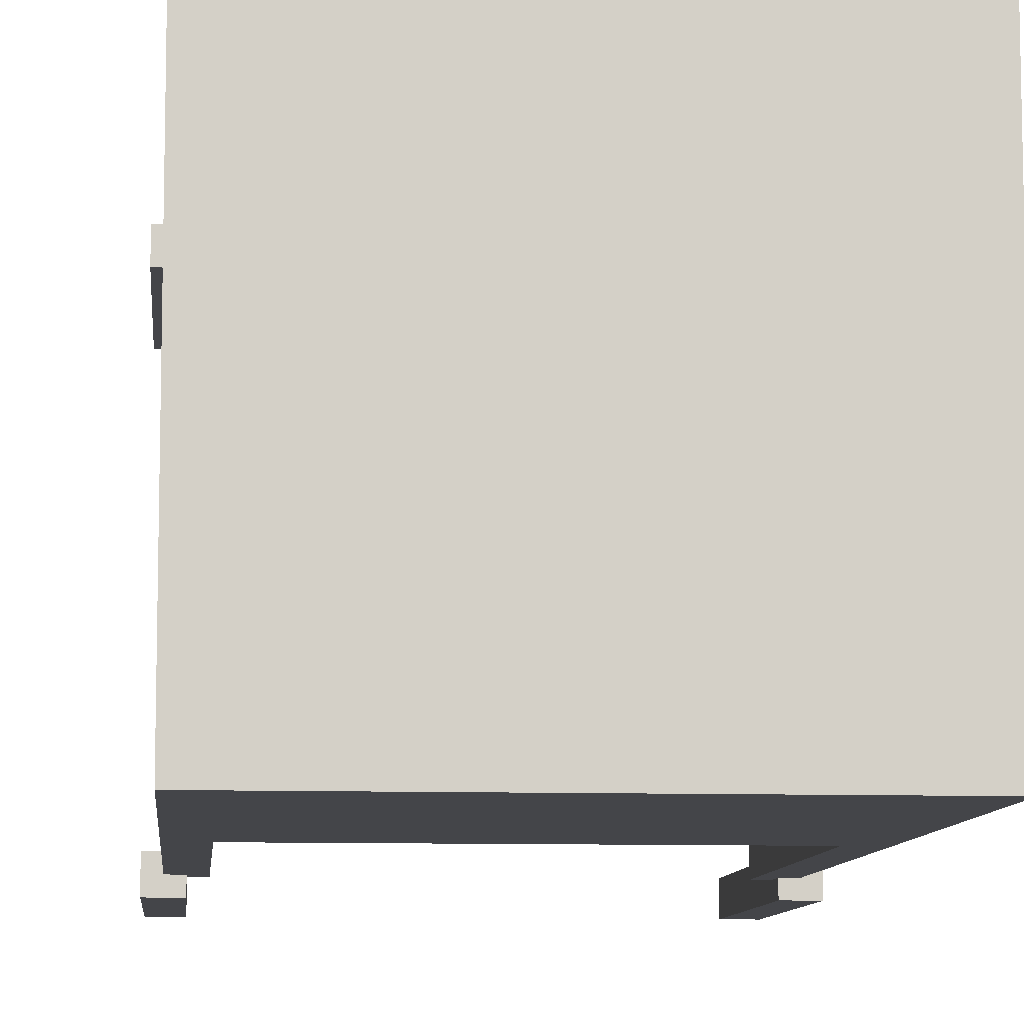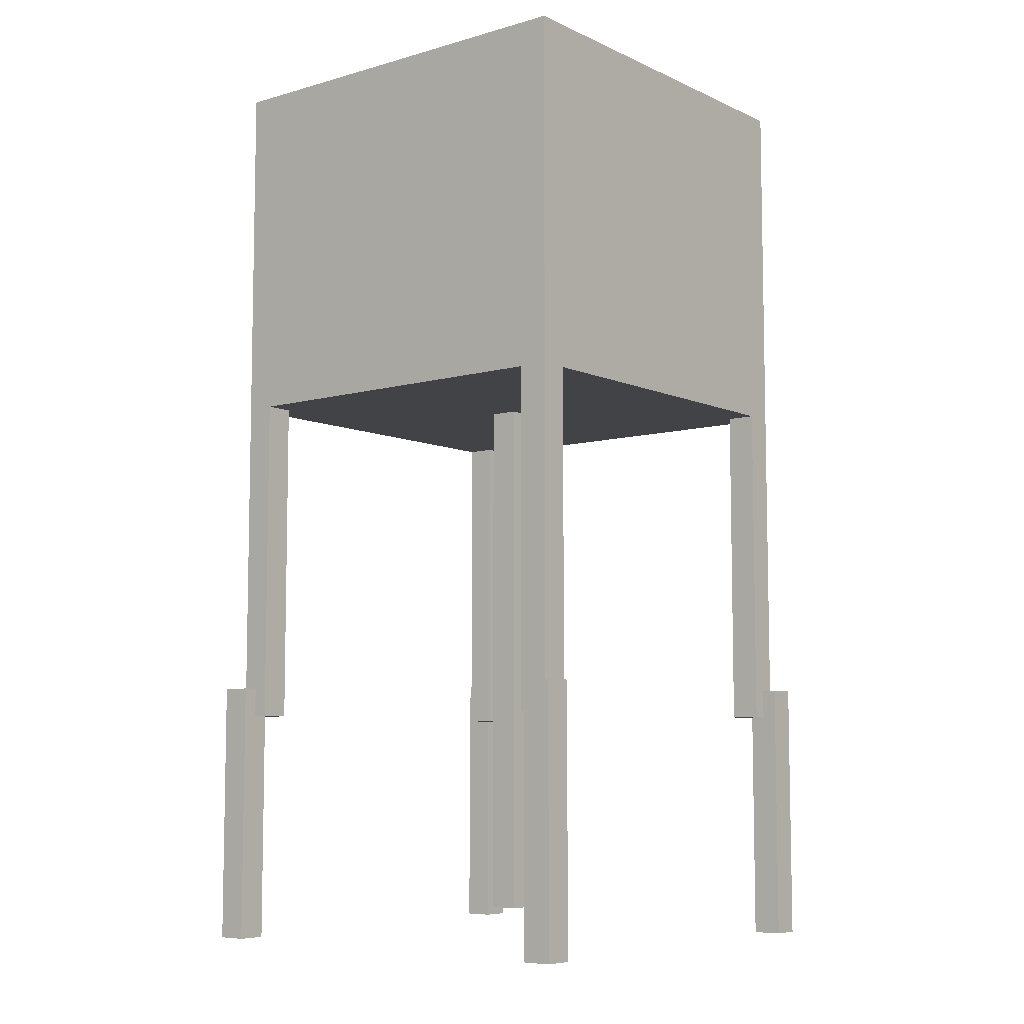
<metadata>
{"format":"obj","ext":"obj","renderer":"f3d","projection":"perspective","resolution":1024,"background":"white","views":[{"elev":-9.1,"azim":174.9,"up":"+Z"},{"elev":-7.3,"azim":38.7,"up":"+Y"}]}
</metadata>
<code>
o
v -1.5 0 1.5
v -1.5 0 1.3
v -1.5 0 -1.3
v -1.5 0 -1.5
v -1.5 0.2 1.5
v -1.5 0.2 1.3
v -1.5 0.2 -1.3
v -1.5 0.2 -1.5
v -1.5 1.6 1.5
v -1.5 1.6 1.3
v -1.5 1.6 -1.3
v -1.5 1.6 -1.5
v -1.5 1.8 1.5
v -1.5 1.8 1.3
v -1.5 1.8 -1.3
v -1.5 1.8 -1.5
v -1.4 1.6 1.3
v -1.4 1.6 1.2
v -1.4 1.6 -1.2
v -1.4 1.6 -1.3
v -1.4 1.8 1.4
v -1.4 1.8 1.3
v -1.4 1.8 1.2
v -1.4 1.8 -1.2
v -1.4 1.8 -1.3
v -1.4 1.8 -1.4
v -1.4 3.9 1.2
v -1.4 3.9 -1.2
v -1.4 4.9 1.4
v -1.4 4.9 -1.4
v -1.4 5.3 1.4
v -1.4 5.3 -1.4
v -1.4 6.3 1.4
v -1.4 6.3 -1.4
v -0.1 0.2 0.1
v -0.1 0.2 -0.1
v -0.1 0.3 0.1
v -0.1 0.3 -0.1
v -0.1 0.4 0.1
v -0.1 0.4 -0.1
v -0.1 0.6 0.1
v -0.1 0.6 -0.1
v -0.1 0.7 0.1
v -0.1 0.7 -0.1
v -0.1 0.9 0.1
v -0.1 0.9 -0.1
v -0.1 1 0.1
v -0.1 1 -0.1
v -0.1 1.2 0.1
v -0.1 1.2 -0.1
v -0.1 1.3 0.1
v -0.1 1.3 -0.1
v -0.1 1.5 0.1
v -0.1 1.5 -0.1
v -0.1 1.6 0.1
v -0.1 1.6 -0.1
v -0.1 1.8 0.1
v -0.1 1.8 -0.1
v -0.1 1.9 0.1
v -0.1 1.9 -0.1
v -0.1 2.1 0.1
v -0.1 2.1 -0.1
v -0.1 2.2 0.1
v -0.1 2.2 -0.1
v -0.1 2.4 0.1
v -0.1 2.4 -0.1
v -0.1 2.5 0.1
v -0.1 2.5 -0.1
v -0.1 2.7 0.1
v -0.1 2.7 -0.1
v -0.1 2.8 0.1
v -0.1 2.8 -0.1
v -0.1 3 0.1
v -0.1 3 -0.1
v -0.1 3.1 0.1
v -0.1 3.1 -0.1
v -0.1 3.3 0.1
v -0.1 3.3 -0.1
v -0.1 3.4 0.1
v -0.1 3.4 -0.1
v -0.1 3.6 0.1
v -0.1 3.6 -0.1
v -0.1 3.7 0.1
v -0.1 3.7 -0.1
v -0.1 3.9 0.1
v -0.1 3.9 -0.1
v 1.2 1.6 1.4
v 1.2 1.6 1.2
v 1.2 1.6 -1.2
v 1.2 1.6 -1.4
v 1.2 1.8 1.4
v 1.2 1.8 1.2
v 1.2 1.8 -1.2
v 1.2 1.8 -1.4
v 1.2 3.9 1.4
v 1.2 3.9 1.2
v 1.2 3.9 -1.2
v 1.2 3.9 -1.4
v 1.3 0 1.5
v 1.3 0 1.3
v 1.3 0 -1.3
v 1.3 0 -1.5
v 1.3 0.2 1.5
v 1.3 0.2 1.3
v 1.3 0.2 -1.3
v 1.3 0.2 -1.5
v 1.3 1.6 1.5
v 1.3 1.6 1.4
v 1.3 1.6 1.3
v 1.3 1.6 -1.3
v 1.3 1.6 -1.4
v 1.3 1.6 -1.5
v 1.3 1.8 1.5
v 1.3 1.8 1.4
v 1.3 1.8 -1.4
v 1.3 1.8 -1.5
v -1.3 0 1.5
v -1.3 0 1.3
v -1.3 0 -1.3
v -1.3 0 -1.5
v -1.3 0.2 1.5
v -1.3 0.2 1.3
v -1.3 0.2 -1.3
v -1.3 0.2 -1.5
v -1.3 1.6 1.5
v -1.3 1.6 1.4
v -1.3 1.6 1.3
v -1.3 1.6 -1.3
v -1.3 1.6 -1.4
v -1.3 1.6 -1.5
v -1.3 1.8 1.5
v -1.3 1.8 1.4
v -1.3 1.8 -1.4
v -1.3 1.8 -1.5
v -1.2 1.6 1.4
v -1.2 1.6 1.2
v -1.2 1.6 -1.2
v -1.2 1.6 -1.4
v -1.2 1.8 1.4
v -1.2 1.8 1.2
v -1.2 1.8 -1.2
v -1.2 1.8 -1.4
v -1.2 3.9 1.4
v -1.2 3.9 1.2
v -1.2 3.9 -1.2
v -1.2 3.9 -1.4
v 0.1 0.2 0.1
v 0.1 0.2 -0.1
v 0.1 0.3 0.1
v 0.1 0.3 -0.1
v 0.1 0.4 0.1
v 0.1 0.4 -0.1
v 0.1 0.6 0.1
v 0.1 0.6 -0.1
v 0.1 0.7 0.1
v 0.1 0.7 -0.1
v 0.1 0.9 0.1
v 0.1 0.9 -0.1
v 0.1 1 0.1
v 0.1 1 -0.1
v 0.1 1.2 0.1
v 0.1 1.2 -0.1
v 0.1 1.3 0.1
v 0.1 1.3 -0.1
v 0.1 1.5 0.1
v 0.1 1.5 -0.1
v 0.1 1.6 0.1
v 0.1 1.6 -0.1
v 0.1 1.8 0.1
v 0.1 1.8 -0.1
v 0.1 1.9 0.1
v 0.1 1.9 -0.1
v 0.1 2.1 0.1
v 0.1 2.1 -0.1
v 0.1 2.2 0.1
v 0.1 2.2 -0.1
v 0.1 2.4 0.1
v 0.1 2.4 -0.1
v 0.1 2.5 0.1
v 0.1 2.5 -0.1
v 0.1 2.7 0.1
v 0.1 2.7 -0.1
v 0.1 2.8 0.1
v 0.1 2.8 -0.1
v 0.1 3 0.1
v 0.1 3 -0.1
v 0.1 3.1 0.1
v 0.1 3.1 -0.1
v 0.1 3.3 0.1
v 0.1 3.3 -0.1
v 0.1 3.4 0.1
v 0.1 3.4 -0.1
v 0.1 3.6 0.1
v 0.1 3.6 -0.1
v 0.1 3.7 0.1
v 0.1 3.7 -0.1
v 0.1 3.9 0.1
v 0.1 3.9 -0.1
v 1.4 1.6 1.3
v 1.4 1.6 1.2
v 1.4 1.6 -1.2
v 1.4 1.6 -1.3
v 1.4 1.8 1.4
v 1.4 1.8 1.3
v 1.4 1.8 1.2
v 1.4 1.8 -1.2
v 1.4 1.8 -1.3
v 1.4 1.8 -1.4
v 1.4 3.9 1.2
v 1.4 3.9 -1.2
v 1.4 4.9 1.4
v 1.4 4.9 -1.4
v 1.4 5.3 1.4
v 1.4 5.3 -1.4
v 1.4 6.3 1.4
v 1.4 6.3 -1.4
v 1.5 0 1.5
v 1.5 0 1.3
v 1.5 0 -1.3
v 1.5 0 -1.5
v 1.5 0.2 1.5
v 1.5 0.2 1.3
v 1.5 0.2 -1.3
v 1.5 0.2 -1.5
v 1.5 1.6 1.5
v 1.5 1.6 1.3
v 1.5 1.6 -1.3
v 1.5 1.6 -1.5
v 1.5 1.8 1.5
v 1.5 1.8 1.3
v 1.5 1.8 -1.3
v 1.5 1.8 -1.5
v -1.5 0 1.5
v -1.5 0.2 1.5
v -1.5 1.6 1.5
v -1.5 1.8 1.5
v -1.3 0 1.5
v -1.3 0.2 1.5
v -1.3 1.6 1.5
v -1.3 1.8 1.5
v 1.3 0 1.5
v 1.3 0.2 1.5
v 1.3 1.6 1.5
v 1.3 1.8 1.5
v 1.5 0 1.5
v 1.5 0.2 1.5
v 1.5 1.6 1.5
v 1.5 1.8 1.5
v -1.4 1.8 1.4
v -1.4 4.9 1.4
v -1.4 5.3 1.4
v -1.4 6.3 1.4
v -1.3 1.6 1.4
v -1.3 1.8 1.4
v -1.2 1.6 1.4
v -1.2 1.8 1.4
v -1.2 3.9 1.4
v 1.2 1.6 1.4
v 1.2 1.8 1.4
v 1.2 3.9 1.4
v 1.3 1.6 1.4
v 1.3 1.8 1.4
v 1.4 1.8 1.4
v 1.4 4.9 1.4
v 1.4 5.3 1.4
v 1.4 6.3 1.4
v -0.1 0.2 0.1
v -0.1 0.3 0.1
v -0.1 0.4 0.1
v -0.1 0.6 0.1
v -0.1 0.7 0.1
v -0.1 0.9 0.1
v -0.1 1 0.1
v -0.1 1.2 0.1
v -0.1 1.3 0.1
v -0.1 1.5 0.1
v -0.1 1.6 0.1
v -0.1 1.8 0.1
v -0.1 1.9 0.1
v -0.1 2.1 0.1
v -0.1 2.2 0.1
v -0.1 2.4 0.1
v -0.1 2.5 0.1
v -0.1 2.7 0.1
v -0.1 2.8 0.1
v -0.1 3 0.1
v -0.1 3.1 0.1
v -0.1 3.3 0.1
v -0.1 3.4 0.1
v -0.1 3.6 0.1
v -0.1 3.7 0.1
v -0.1 3.9 0.1
v 0.1 0.2 0.1
v 0.1 0.3 0.1
v 0.1 0.4 0.1
v 0.1 0.6 0.1
v 0.1 0.7 0.1
v 0.1 0.9 0.1
v 0.1 1 0.1
v 0.1 1.2 0.1
v 0.1 1.3 0.1
v 0.1 1.5 0.1
v 0.1 1.6 0.1
v 0.1 1.8 0.1
v 0.1 1.9 0.1
v 0.1 2.1 0.1
v 0.1 2.2 0.1
v 0.1 2.4 0.1
v 0.1 2.5 0.1
v 0.1 2.7 0.1
v 0.1 2.8 0.1
v 0.1 3 0.1
v 0.1 3.1 0.1
v 0.1 3.3 0.1
v 0.1 3.4 0.1
v 0.1 3.6 0.1
v 0.1 3.7 0.1
v 0.1 3.9 0.1
v -1.4 1.6 -1.2
v -1.4 1.8 -1.2
v -1.4 3.9 -1.2
v -1.2 1.6 -1.2
v -1.2 1.8 -1.2
v -1.2 3.9 -1.2
v 1.2 1.6 -1.2
v 1.2 1.8 -1.2
v 1.2 3.9 -1.2
v 1.4 1.6 -1.2
v 1.4 1.8 -1.2
v 1.4 3.9 -1.2
v -1.5 0 -1.3
v -1.5 0.2 -1.3
v -1.5 1.6 -1.3
v -1.5 1.8 -1.3
v -1.4 1.6 -1.3
v -1.4 1.8 -1.3
v -1.3 0 -1.3
v -1.3 0.2 -1.3
v -1.3 1.6 -1.3
v 1.3 0 -1.3
v 1.3 0.2 -1.3
v 1.3 1.6 -1.3
v 1.4 1.6 -1.3
v 1.4 1.8 -1.3
v 1.5 0 -1.3
v 1.5 0.2 -1.3
v 1.5 1.6 -1.3
v 1.5 1.8 -1.3
v -1.5 0 1.3
v -1.5 0.2 1.3
v -1.5 1.6 1.3
v -1.5 1.8 1.3
v -1.4 1.6 1.3
v -1.4 1.8 1.3
v -1.3 0 1.3
v -1.3 0.2 1.3
v -1.3 1.6 1.3
v 1.3 0 1.3
v 1.3 0.2 1.3
v 1.3 1.6 1.3
v 1.4 1.6 1.3
v 1.4 1.8 1.3
v 1.5 0 1.3
v 1.5 0.2 1.3
v 1.5 1.6 1.3
v 1.5 1.8 1.3
v -1.4 1.6 1.2
v -1.4 1.8 1.2
v -1.4 3.9 1.2
v -1.2 1.6 1.2
v -1.2 1.8 1.2
v -1.2 3.9 1.2
v 1.2 1.6 1.2
v 1.2 1.8 1.2
v 1.2 3.9 1.2
v 1.4 1.6 1.2
v 1.4 1.8 1.2
v 1.4 3.9 1.2
v -0.1 0.2 -0.1
v -0.1 0.3 -0.1
v -0.1 0.4 -0.1
v -0.1 0.6 -0.1
v -0.1 0.7 -0.1
v -0.1 0.9 -0.1
v -0.1 1 -0.1
v -0.1 1.2 -0.1
v -0.1 1.3 -0.1
v -0.1 1.5 -0.1
v -0.1 1.6 -0.1
v -0.1 1.8 -0.1
v -0.1 1.9 -0.1
v -0.1 2.1 -0.1
v -0.1 2.2 -0.1
v -0.1 2.4 -0.1
v -0.1 2.5 -0.1
v -0.1 2.7 -0.1
v -0.1 2.8 -0.1
v -0.1 3 -0.1
v -0.1 3.1 -0.1
v -0.1 3.3 -0.1
v -0.1 3.4 -0.1
v -0.1 3.6 -0.1
v -0.1 3.7 -0.1
v -0.1 3.9 -0.1
v 0.1 0.2 -0.1
v 0.1 0.3 -0.1
v 0.1 0.4 -0.1
v 0.1 0.6 -0.1
v 0.1 0.7 -0.1
v 0.1 0.9 -0.1
v 0.1 1 -0.1
v 0.1 1.2 -0.1
v 0.1 1.3 -0.1
v 0.1 1.5 -0.1
v 0.1 1.6 -0.1
v 0.1 1.8 -0.1
v 0.1 1.9 -0.1
v 0.1 2.1 -0.1
v 0.1 2.2 -0.1
v 0.1 2.4 -0.1
v 0.1 2.5 -0.1
v 0.1 2.7 -0.1
v 0.1 2.8 -0.1
v 0.1 3 -0.1
v 0.1 3.1 -0.1
v 0.1 3.3 -0.1
v 0.1 3.4 -0.1
v 0.1 3.6 -0.1
v 0.1 3.7 -0.1
v 0.1 3.9 -0.1
v -1.4 1.8 -1.4
v -1.4 4.9 -1.4
v -1.4 5.3 -1.4
v -1.4 6.3 -1.4
v -1.3 1.6 -1.4
v -1.3 1.8 -1.4
v -1.2 1.6 -1.4
v -1.2 1.8 -1.4
v -1.2 3.9 -1.4
v 1.2 1.6 -1.4
v 1.2 1.8 -1.4
v 1.2 3.9 -1.4
v 1.3 1.6 -1.4
v 1.3 1.8 -1.4
v 1.4 1.8 -1.4
v 1.4 4.9 -1.4
v 1.4 5.3 -1.4
v 1.4 6.3 -1.4
v -1.5 0 -1.5
v -1.5 0.2 -1.5
v -1.5 1.6 -1.5
v -1.5 1.8 -1.5
v -1.3 0 -1.5
v -1.3 0.2 -1.5
v -1.3 1.6 -1.5
v -1.3 1.8 -1.5
v 1.3 0 -1.5
v 1.3 0.2 -1.5
v 1.3 1.6 -1.5
v 1.3 1.8 -1.5
v 1.5 0 -1.5
v 1.5 0.2 -1.5
v 1.5 1.6 -1.5
v 1.5 1.8 -1.5
v -1.5 0 1.5
v -1.3 0 1.5
v 1.3 0 1.5
v 1.5 0 1.5
v -1.5 0 1.3
v -1.3 0 1.3
v 1.3 0 1.3
v 1.5 0 1.3
v -1.5 0 -1.3
v -1.3 0 -1.3
v 1.3 0 -1.3
v 1.5 0 -1.3
v -1.5 0 -1.5
v -1.3 0 -1.5
v 1.3 0 -1.5
v 1.5 0 -1.5
v -0.1 0.2 0.1
v 0.1 0.2 0.1
v -0.1 0.2 -0.1
v 0.1 0.2 -0.1
v -1.3 1.6 1.4
v -1.2 1.6 1.4
v 1.2 1.6 1.4
v 1.3 1.6 1.4
v -1.4 1.6 1.3
v -1.3 1.6 1.3
v 1.3 1.6 1.3
v 1.4 1.6 1.3
v -1.4 1.6 1.2
v -1.2 1.6 1.2
v 1.2 1.6 1.2
v 1.4 1.6 1.2
v -1.4 1.6 -1.2
v -1.2 1.6 -1.2
v 1.2 1.6 -1.2
v 1.4 1.6 -1.2
v -1.4 1.6 -1.3
v -1.3 1.6 -1.3
v 1.3 1.6 -1.3
v 1.4 1.6 -1.3
v -1.3 1.6 -1.4
v -1.2 1.6 -1.4
v 1.2 1.6 -1.4
v 1.3 1.6 -1.4
v -1.2 3.9 1.4
v 1.2 3.9 1.4
v -1.4 3.9 1.2
v -1.2 3.9 1.2
v 1.2 3.9 1.2
v 1.4 3.9 1.2
v -0.3 3.9 0.3
v 0.3 3.9 0.3
v -0.2 3.9 0.2
v 0.2 3.9 0.2
v -0.1 3.9 0.1
v 0.1 3.9 0.1
v -0.1 3.9 -0.1
v 0.1 3.9 -0.1
v -0.2 3.9 -0.2
v 0.2 3.9 -0.2
v -0.3 3.9 -0.3
v 0.3 3.9 -0.3
v -1.4 3.9 -1.2
v -1.2 3.9 -1.2
v 1.2 3.9 -1.2
v 1.4 3.9 -1.2
v -1.2 3.9 -1.4
v 1.2 3.9 -1.4
v -1.5 1.8 1.5
v -1.3 1.8 1.5
v 1.3 1.8 1.5
v 1.5 1.8 1.5
v -1.4 1.8 1.4
v -1.3 1.8 1.4
v 1.3 1.8 1.4
v 1.4 1.8 1.4
v -1.5 1.8 1.3
v -1.4 1.8 1.3
v 1.4 1.8 1.3
v 1.5 1.8 1.3
v -1.5 1.8 -1.3
v -1.4 1.8 -1.3
v 1.4 1.8 -1.3
v 1.5 1.8 -1.3
v -1.4 1.8 -1.4
v -1.3 1.8 -1.4
v 1.3 1.8 -1.4
v 1.4 1.8 -1.4
v -1.5 1.8 -1.5
v -1.3 1.8 -1.5
v 1.3 1.8 -1.5
v 1.5 1.8 -1.5
v -1.4 6.3 1.4
v 1.4 6.3 1.4
v -1.3 6.3 1.3
v 1.3 6.3 1.3
v -1.3 6.3 -1.3
v 1.3 6.3 -1.3
v -1.4 6.3 -1.4
v 1.4 6.3 -1.4
f 5 2 1
f 6 2 5
f 7 4 3
f 8 4 7
f 9 6 5
f 10 6 9
f 11 8 7
f 12 8 11
f 13 10 9
f 14 10 13
f 15 12 11
f 16 12 15
f 22 18 17
f 23 18 22
f 24 20 19
f 25 20 24
f 27 23 22
f 27 22 21
f 28 26 25
f 28 25 24
f 29 27 21
f 29 28 27
f 30 26 28
f 30 28 29
f 31 30 29
f 32 30 31
f 33 32 31
f 34 32 33
f 37 36 35
f 38 36 37
f 39 38 37
f 40 38 39
f 41 40 39
f 42 40 41
f 43 42 41
f 44 42 43
f 45 44 43
f 46 44 45
f 47 46 45
f 48 46 47
f 49 48 47
f 50 48 49
f 51 50 49
f 52 50 51
f 53 52 51
f 54 52 53
f 55 54 53
f 56 54 55
f 57 56 55
f 58 56 57
f 59 58 57
f 60 58 59
f 61 60 59
f 62 60 61
f 63 62 61
f 64 62 63
f 65 64 63
f 66 64 65
f 67 66 65
f 68 66 67
f 69 68 67
f 70 68 69
f 71 70 69
f 72 70 71
f 73 72 71
f 74 72 73
f 75 74 73
f 76 74 75
f 77 76 75
f 78 76 77
f 79 78 77
f 80 78 79
f 81 80 79
f 82 80 81
f 83 82 81
f 84 82 83
f 85 84 83
f 86 84 85
f 91 88 87
f 92 88 91
f 93 90 89
f 94 90 93
f 95 92 91
f 96 92 95
f 97 94 93
f 98 94 97
f 103 100 99
f 104 100 103
f 105 102 101
f 106 102 105
f 107 104 103
f 108 104 107
f 109 104 108
f 110 106 105
f 111 106 110
f 112 106 111
f 113 108 107
f 114 108 113
f 115 112 111
f 116 112 115
f 117 118 121
f 121 118 122
f 119 120 123
f 123 120 124
f 121 122 125
f 125 122 126
f 126 122 127
f 123 124 128
f 128 124 129
f 129 124 130
f 125 126 131
f 131 126 132
f 129 130 133
f 133 130 134
f 135 136 139
f 139 136 140
f 137 138 141
f 141 138 142
f 139 140 143
f 143 140 144
f 141 142 145
f 145 142 146
f 147 148 149
f 149 148 150
f 149 150 151
f 151 150 152
f 151 152 153
f 153 152 154
f 153 154 155
f 155 154 156
f 155 156 157
f 157 156 158
f 157 158 159
f 159 158 160
f 159 160 161
f 161 160 162
f 161 162 163
f 163 162 164
f 163 164 165
f 165 164 166
f 165 166 167
f 167 166 168
f 167 168 169
f 169 168 170
f 169 170 171
f 171 170 172
f 171 172 173
f 173 172 174
f 173 174 175
f 175 174 176
f 175 176 177
f 177 176 178
f 177 178 179
f 179 178 180
f 179 180 181
f 181 180 182
f 181 182 183
f 183 182 184
f 183 184 185
f 185 184 186
f 185 186 187
f 187 186 188
f 187 188 189
f 189 188 190
f 189 190 191
f 191 190 192
f 191 192 193
f 193 192 194
f 193 194 195
f 195 194 196
f 195 196 197
f 197 196 198
f 199 200 204
f 204 200 205
f 201 202 206
f 206 202 207
f 204 205 209
f 203 204 209
f 207 208 210
f 206 207 210
f 203 209 211
f 209 210 211
f 210 208 212
f 211 210 212
f 211 212 213
f 213 212 214
f 213 214 215
f 215 214 216
f 217 218 221
f 221 218 222
f 219 220 223
f 223 220 224
f 221 222 225
f 225 222 226
f 223 224 227
f 227 224 228
f 225 226 229
f 229 226 230
f 227 228 231
f 231 228 232
f 237 234 233
f 238 235 234
f 238 234 237
f 239 236 235
f 239 235 238
f 240 236 239
f 245 242 241
f 246 243 242
f 246 242 245
f 247 244 243
f 247 243 246
f 248 244 247
f 254 250 249
f 255 254 253
f 256 250 254
f 256 254 255
f 257 250 256
f 260 250 257
f 261 259 258
f 262 260 259
f 262 259 261
f 263 260 262
f 264 251 250
f 264 260 263
f 264 250 260
f 265 252 251
f 265 251 264
f 266 252 265
f 293 268 267
f 294 269 268
f 294 268 293
f 295 270 269
f 295 269 294
f 296 271 270
f 296 270 295
f 297 272 271
f 297 271 296
f 298 273 272
f 298 272 297
f 299 274 273
f 299 273 298
f 300 275 274
f 300 274 299
f 301 276 275
f 301 275 300
f 302 277 276
f 302 276 301
f 303 278 277
f 303 277 302
f 304 279 278
f 304 278 303
f 305 280 279
f 305 279 304
f 306 281 280
f 306 280 305
f 307 282 281
f 307 281 306
f 308 283 282
f 308 282 307
f 309 284 283
f 309 283 308
f 310 285 284
f 310 284 309
f 311 286 285
f 311 285 310
f 312 287 286
f 312 286 311
f 313 288 287
f 313 287 312
f 314 289 288
f 314 288 313
f 315 290 289
f 315 289 314
f 316 291 290
f 316 290 315
f 317 292 291
f 317 291 316
f 318 292 317
f 322 320 319
f 323 321 320
f 323 320 322
f 324 321 323
f 328 326 325
f 329 327 326
f 329 326 328
f 330 327 329
f 335 333 332
f 335 334 333
f 336 334 335
f 337 332 331
f 338 335 332
f 338 332 337
f 339 335 338
f 343 342 341
f 345 341 340
f 346 343 341
f 346 341 345
f 347 344 343
f 347 343 346
f 348 344 347
f 350 351 353
f 351 352 353
f 353 352 354
f 349 350 355
f 350 353 356
f 355 350 356
f 356 353 357
f 359 360 361
f 358 359 363
f 359 361 364
f 363 359 364
f 361 362 365
f 364 361 365
f 365 362 366
f 367 368 370
f 368 369 371
f 370 368 371
f 371 369 372
f 373 374 376
f 374 375 377
f 376 374 377
f 377 375 378
f 379 380 405
f 380 381 406
f 405 380 406
f 381 382 407
f 406 381 407
f 382 383 408
f 407 382 408
f 383 384 409
f 408 383 409
f 384 385 410
f 409 384 410
f 385 386 411
f 410 385 411
f 386 387 412
f 411 386 412
f 387 388 413
f 412 387 413
f 388 389 414
f 413 388 414
f 389 390 415
f 414 389 415
f 390 391 416
f 415 390 416
f 391 392 417
f 416 391 417
f 392 393 418
f 417 392 418
f 393 394 419
f 418 393 419
f 394 395 420
f 419 394 420
f 395 396 421
f 420 395 421
f 396 397 422
f 421 396 422
f 397 398 423
f 422 397 423
f 398 399 424
f 423 398 424
f 399 400 425
f 424 399 425
f 400 401 426
f 425 400 426
f 401 402 427
f 426 401 427
f 402 403 428
f 427 402 428
f 403 404 429
f 428 403 429
f 429 404 430
f 431 432 436
f 435 436 437
f 436 432 438
f 437 436 438
f 438 432 439
f 439 432 442
f 440 441 443
f 441 442 444
f 443 441 444
f 444 442 445
f 432 433 446
f 445 442 446
f 442 432 446
f 433 434 447
f 446 433 447
f 447 434 448
f 449 450 453
f 450 451 454
f 453 450 454
f 451 452 455
f 454 451 455
f 455 452 456
f 457 458 461
f 458 459 462
f 461 458 462
f 459 460 463
f 462 459 463
f 463 460 464
f 469 466 465
f 470 466 469
f 471 468 467
f 472 468 471
f 477 474 473
f 478 474 477
f 479 476 475
f 480 476 479
f 483 482 481
f 484 482 483
f 490 486 485
f 491 488 487
f 493 490 489
f 494 486 490
f 494 490 493
f 495 492 491
f 495 491 487
f 496 492 495
f 501 498 497
f 502 498 501
f 503 500 499
f 504 500 503
f 505 498 502
f 506 498 505
f 507 503 499
f 508 503 507
f 512 510 509
f 513 510 512
f 515 512 511
f 515 514 513
f 515 513 512
f 516 514 515
f 517 516 515
f 518 516 517
f 519 518 517
f 520 518 519
f 521 519 517
f 522 518 520
f 523 517 515
f 523 522 521
f 523 521 517
f 524 518 522
f 524 522 523
f 524 516 518
f 525 515 511
f 525 523 515
f 525 524 523
f 526 516 524
f 526 524 525
f 526 514 516
f 527 525 511
f 527 526 525
f 528 526 527
f 529 514 526
f 529 526 528
f 530 514 529
f 531 529 528
f 532 529 531
f 533 534 537
f 537 534 538
f 535 536 539
f 539 536 540
f 533 537 541
f 541 537 542
f 540 536 543
f 543 536 544
f 545 546 549
f 547 548 552
f 549 550 553
f 545 549 553
f 553 550 554
f 551 552 555
f 552 548 556
f 555 552 556
f 557 558 559
f 559 558 560
f 557 559 561
f 559 560 561
f 560 558 562
f 561 560 562
f 557 561 563
f 561 562 563
f 562 558 564
f 563 562 564

</code>
